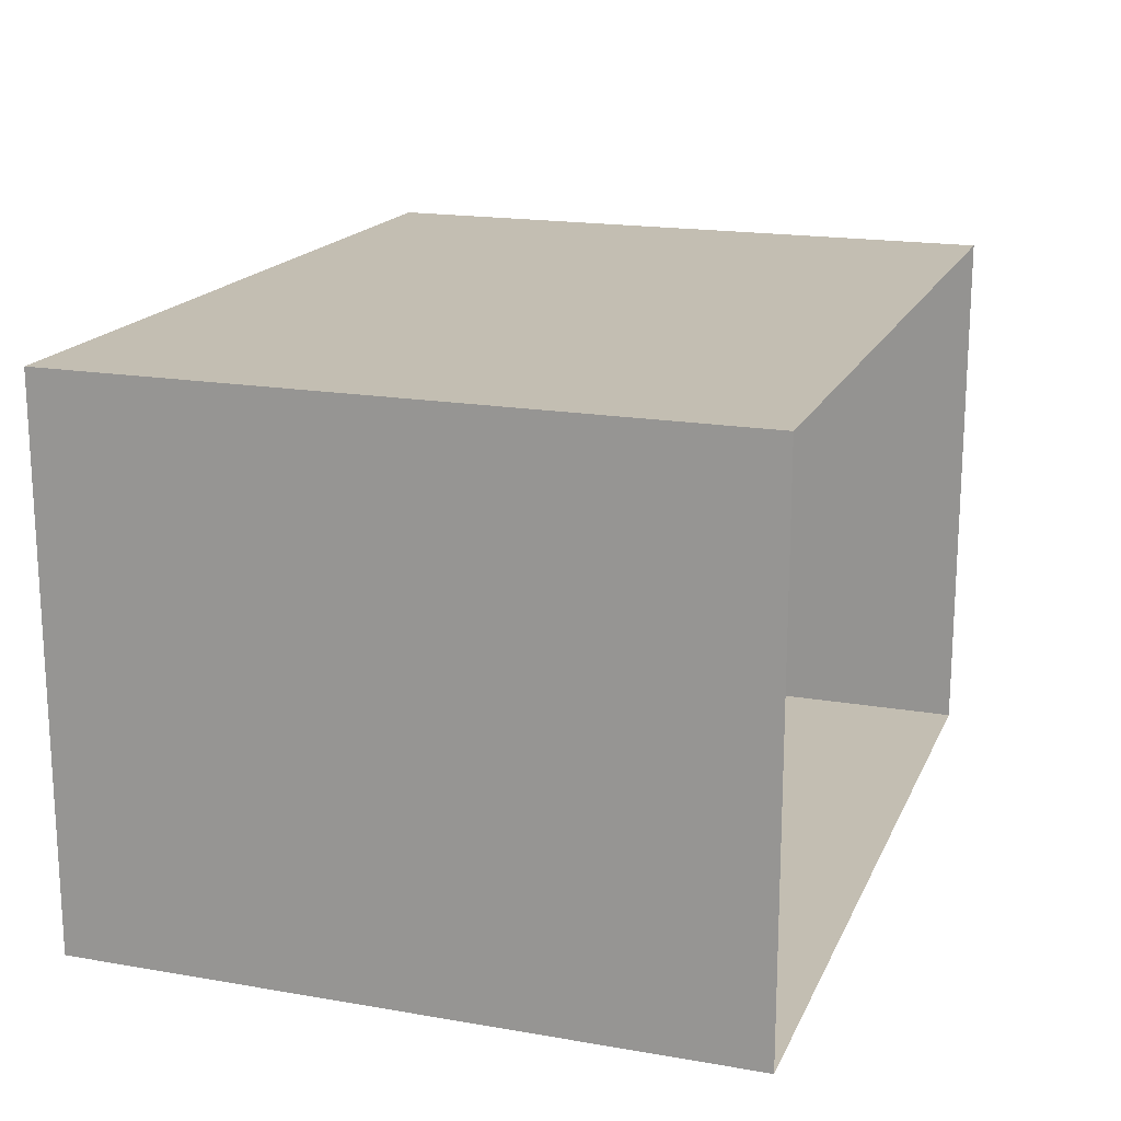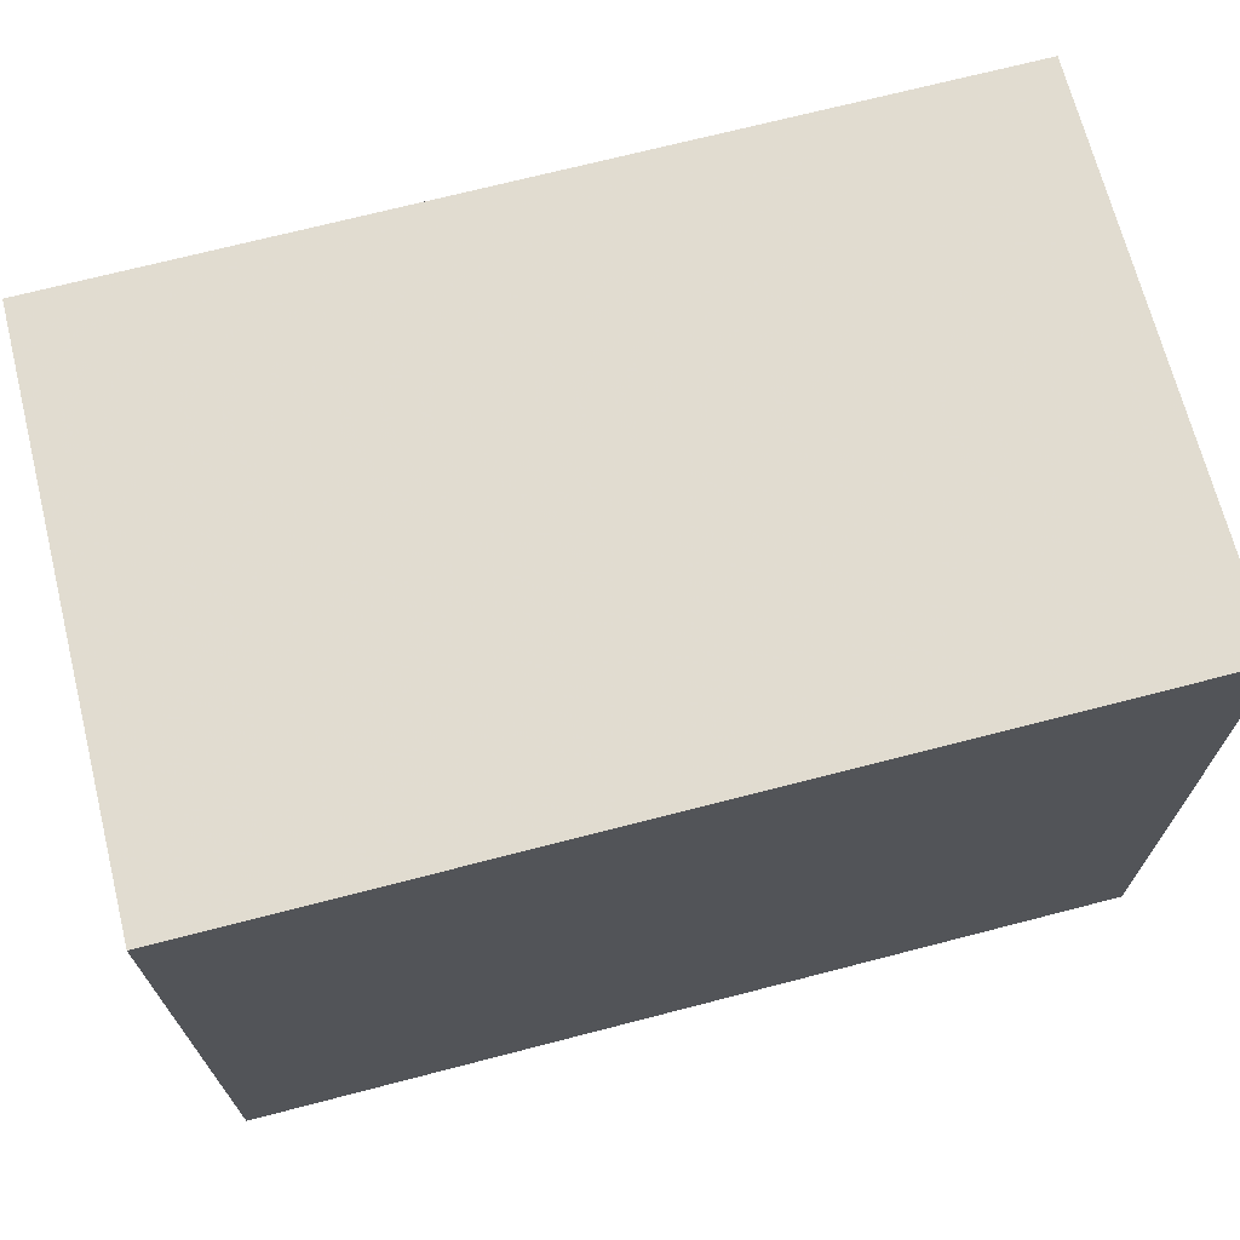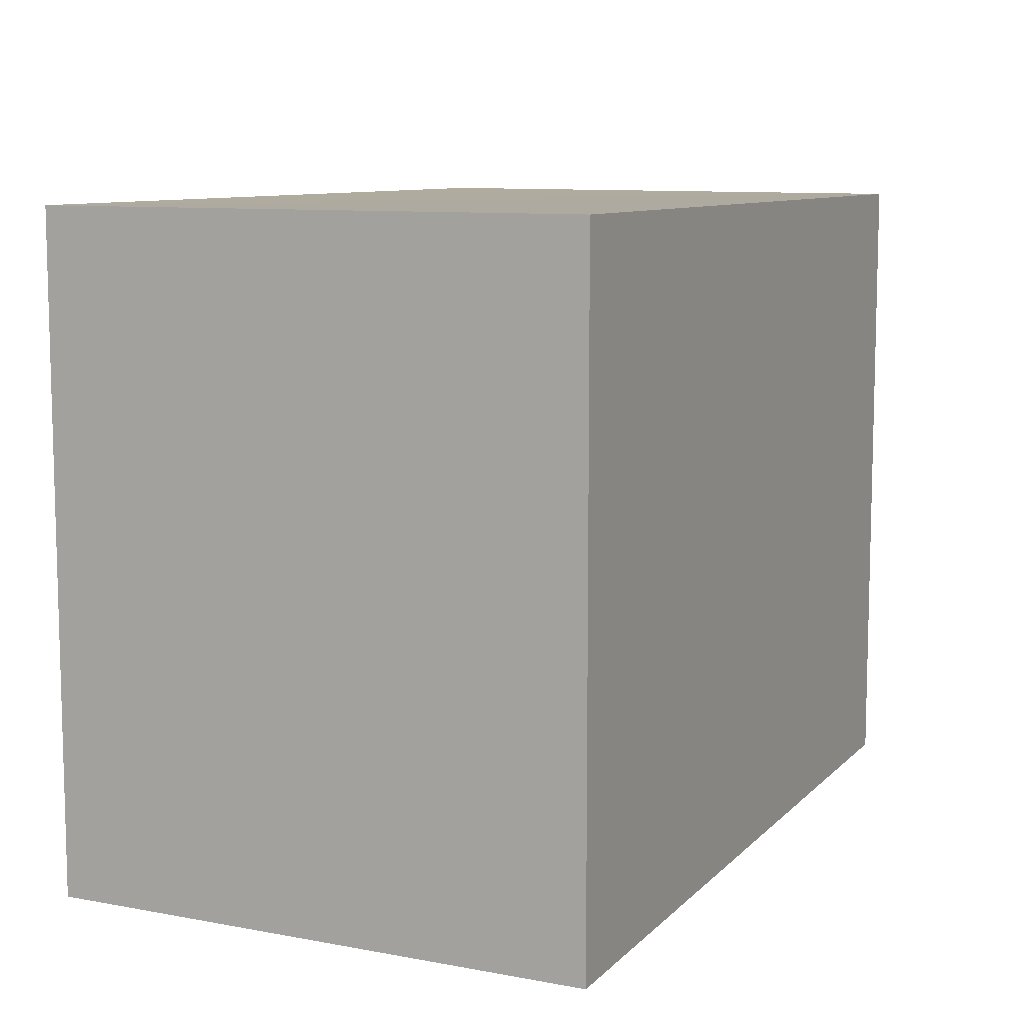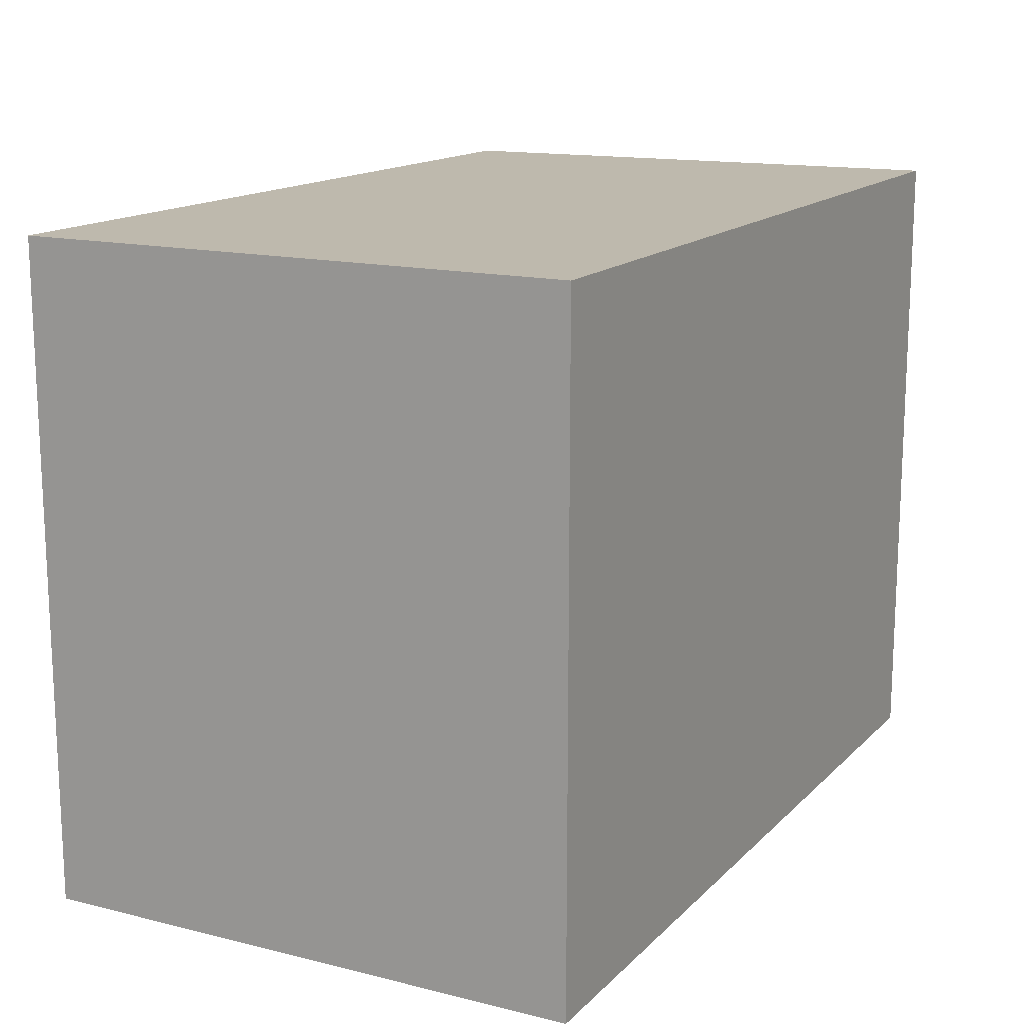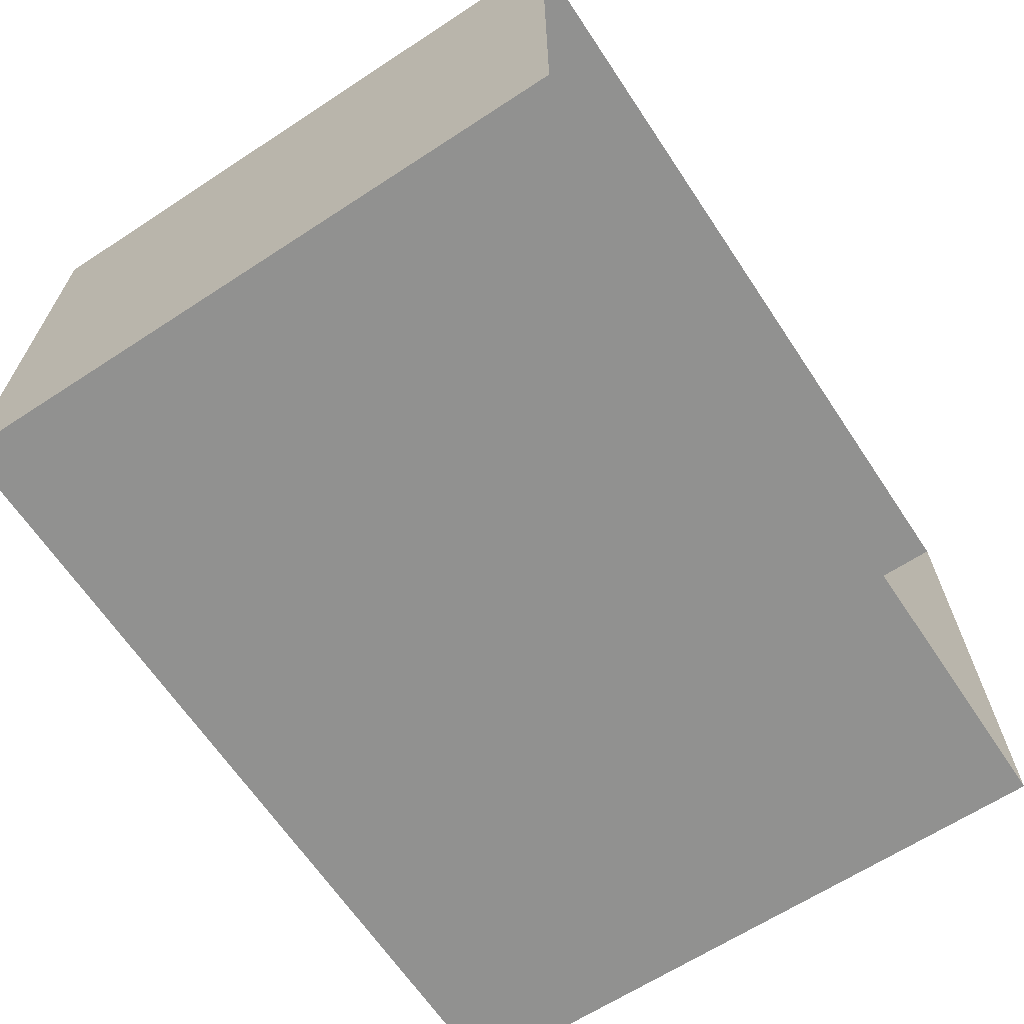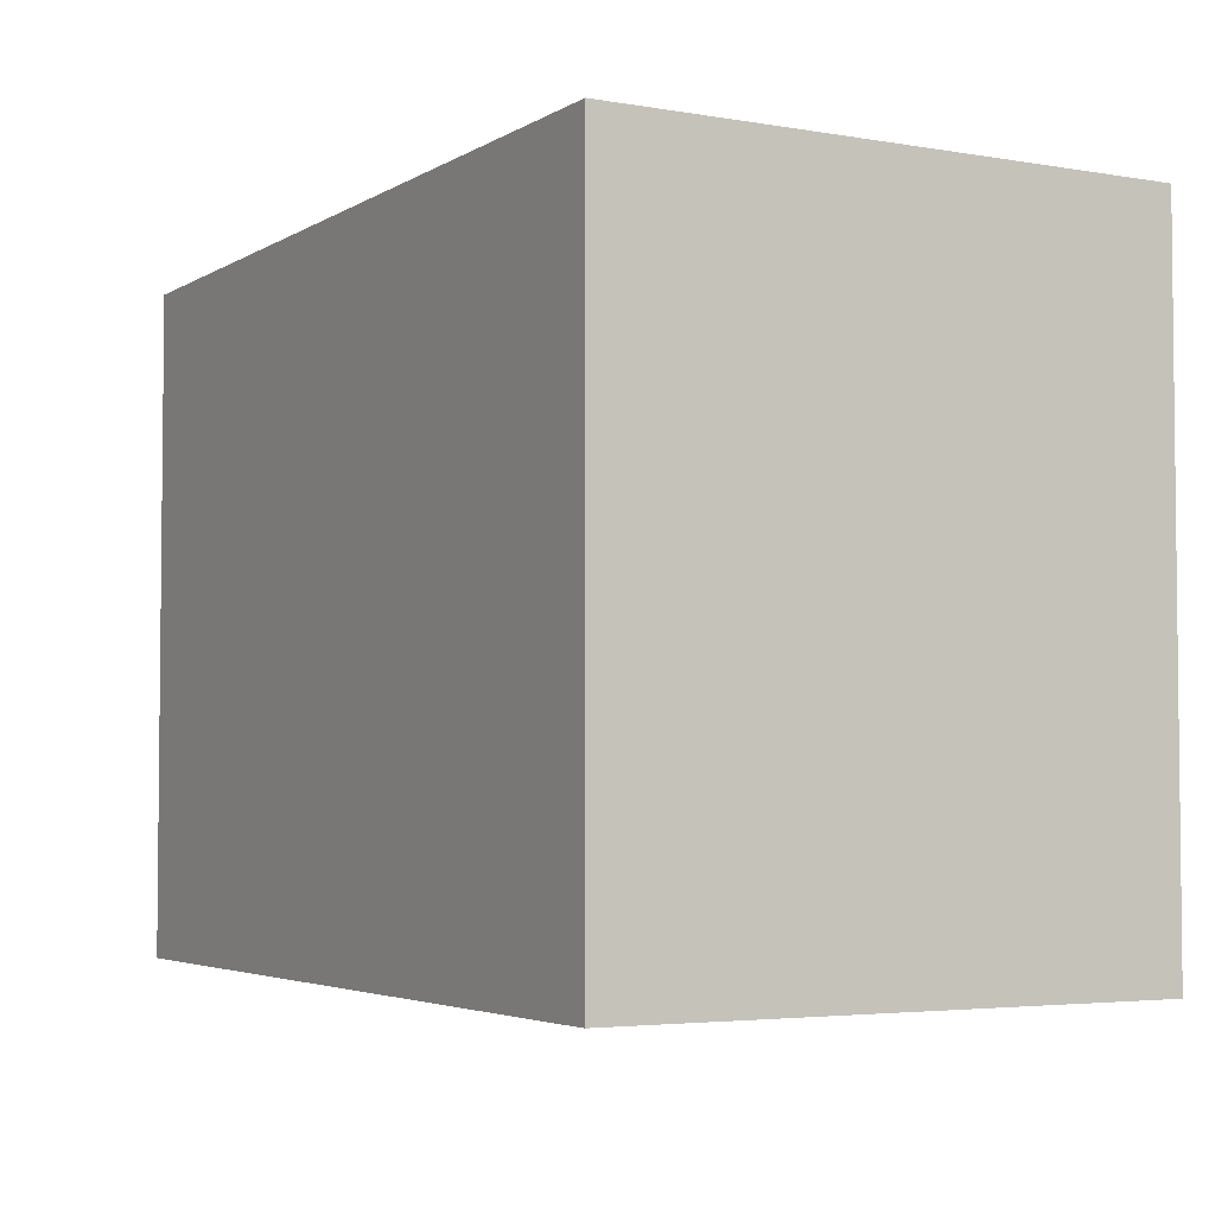
<metadata>
{"format":"obj","ext":"obj","renderer":"f3d","projection":"perspective","resolution":1024,"background":"white","views":[{"elev":17.6,"azim":108.3,"up":"+Y"},{"elev":69.1,"azim":165.8,"up":"+Z"},{"elev":9.4,"azim":115.3,"up":"+Z"},{"elev":15.0,"azim":-62.3,"up":"+Z"},{"elev":-65.2,"azim":123.8,"up":"+Y"},{"elev":-3.9,"azim":-119.7,"up":"+Z"}]}
</metadata>
<code>
v 1.244e+05 7.858e+05 15.87
v 1.244e+05 7.858e+05 15.87
v 1.244e+05 7.858e+05 15.87
v 1.244e+05 7.858e+05 15.87
v 1.244e+05 7.858e+05 18.27
v 1.244e+05 7.858e+05 18.27
v 1.244e+05 7.858e+05 18.27
v 1.244e+05 7.858e+05 18.27
f 1 2 3
f 1 4 2
f 5 6 7
f 5 8 6
f 6 1 3
f 7 6 3
f 8 4 1
f 6 8 1
f 8 2 4
f 8 5 2
f 5 3 2
f 5 7 3

</code>
